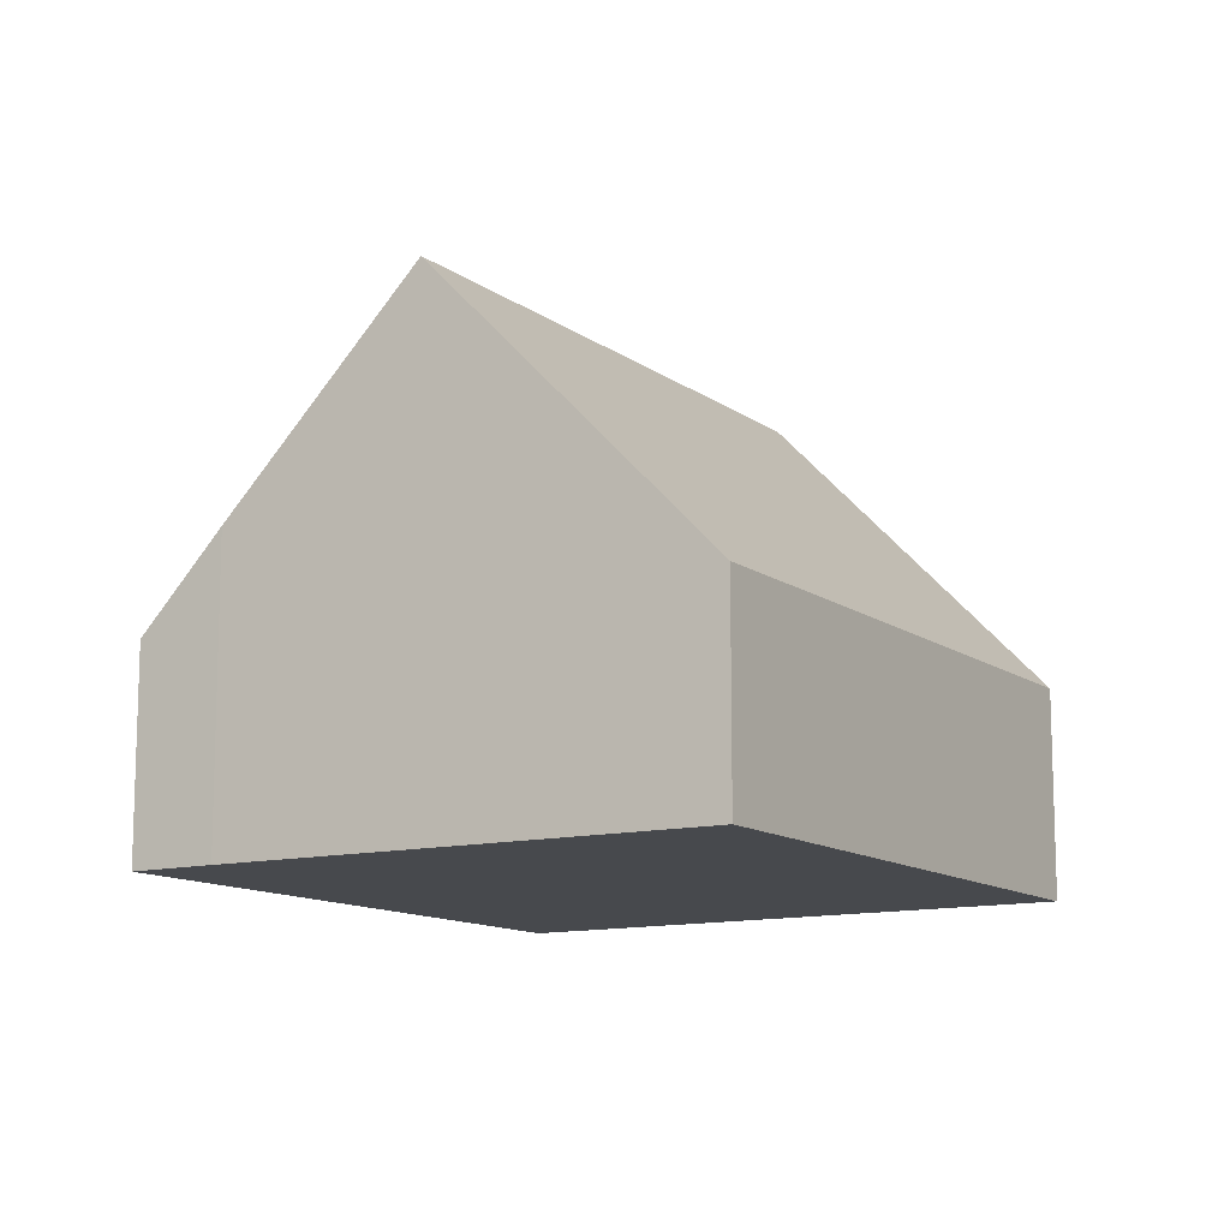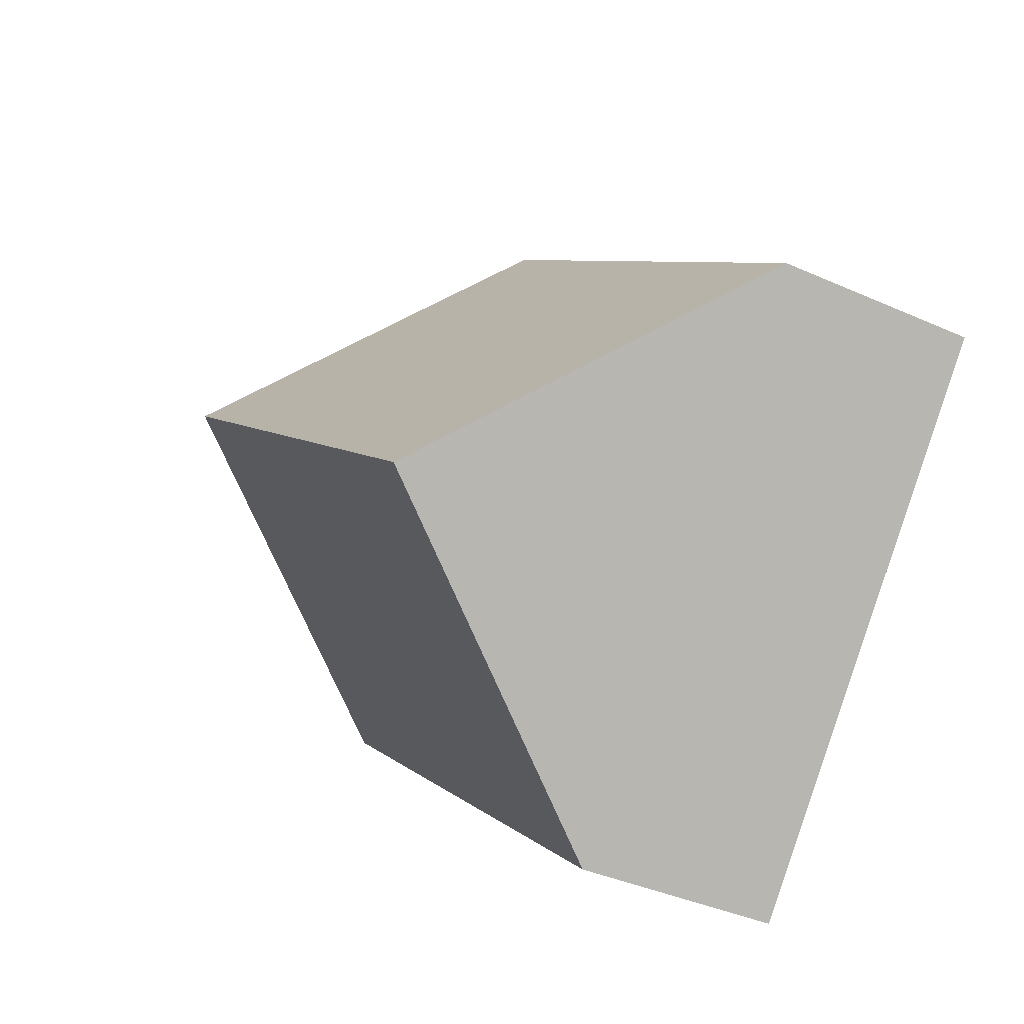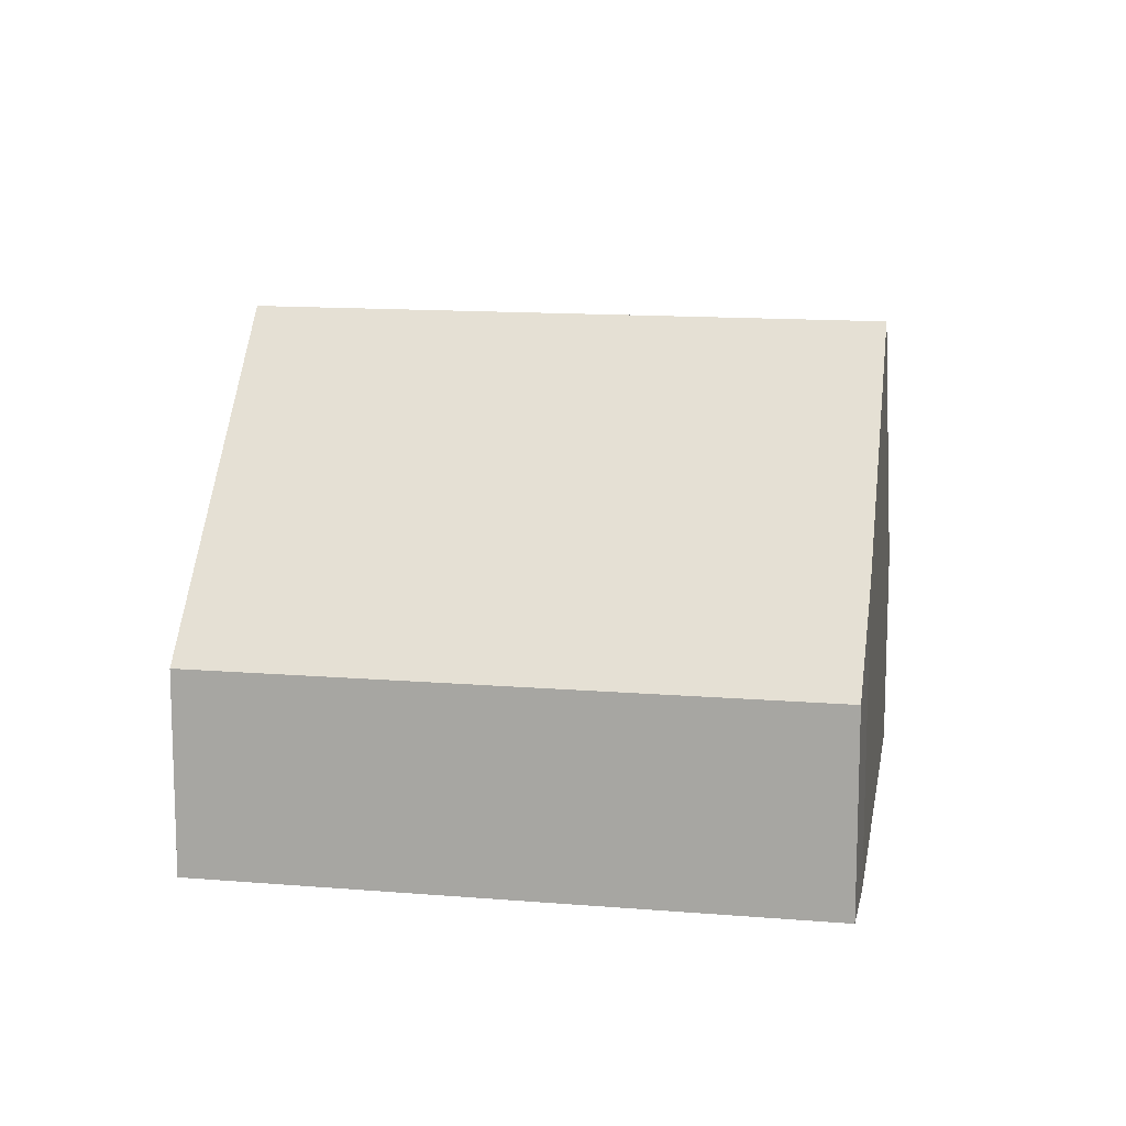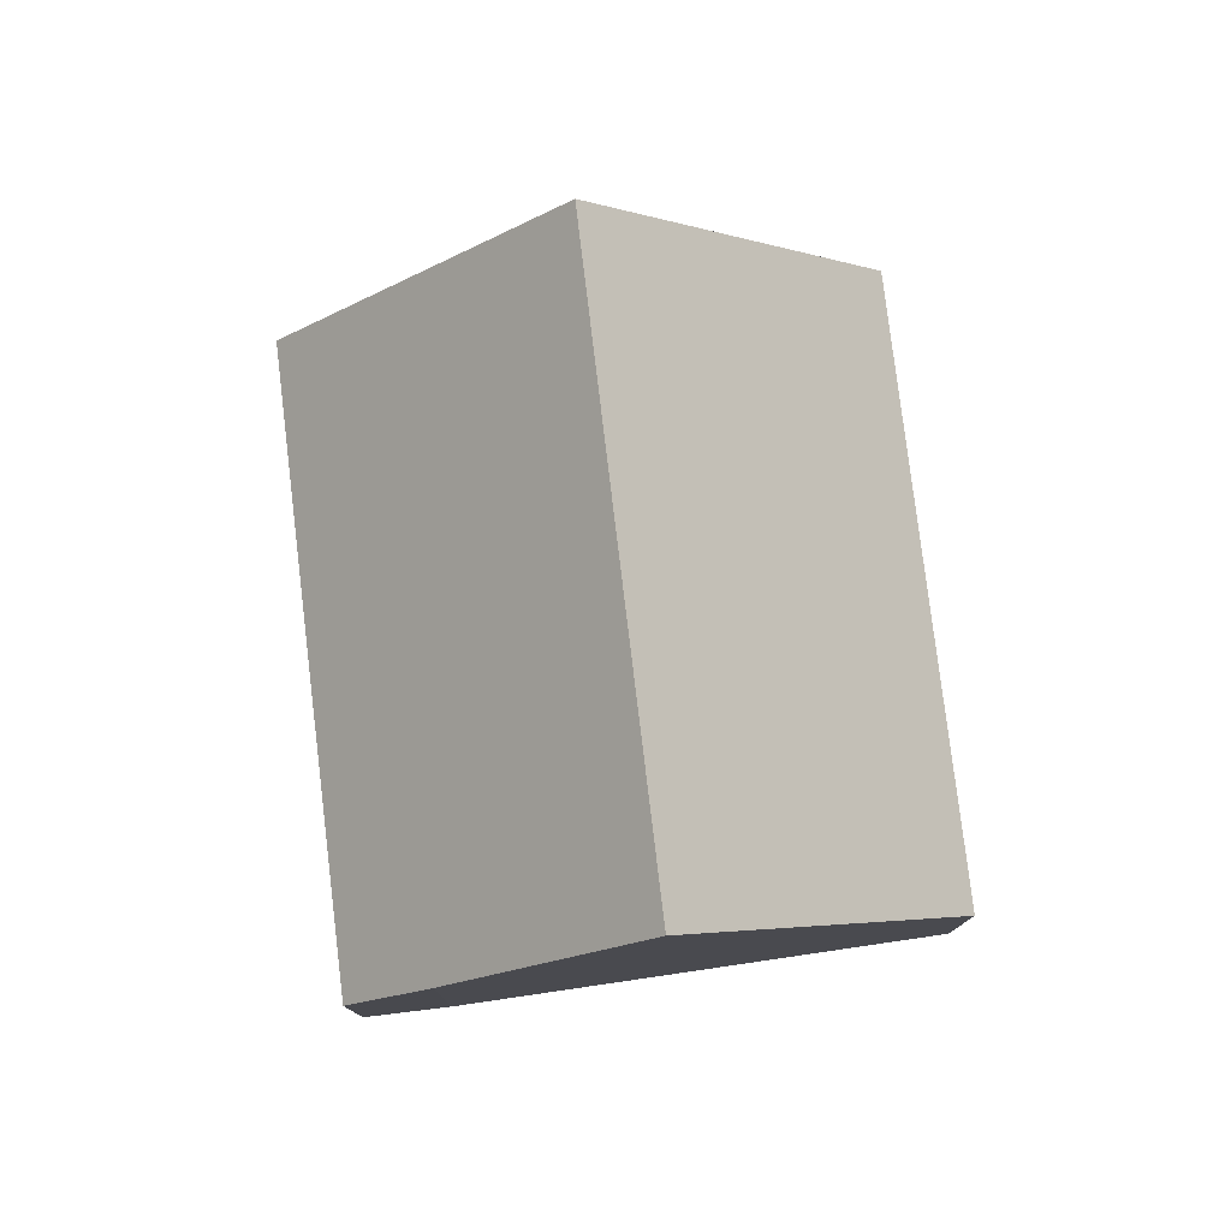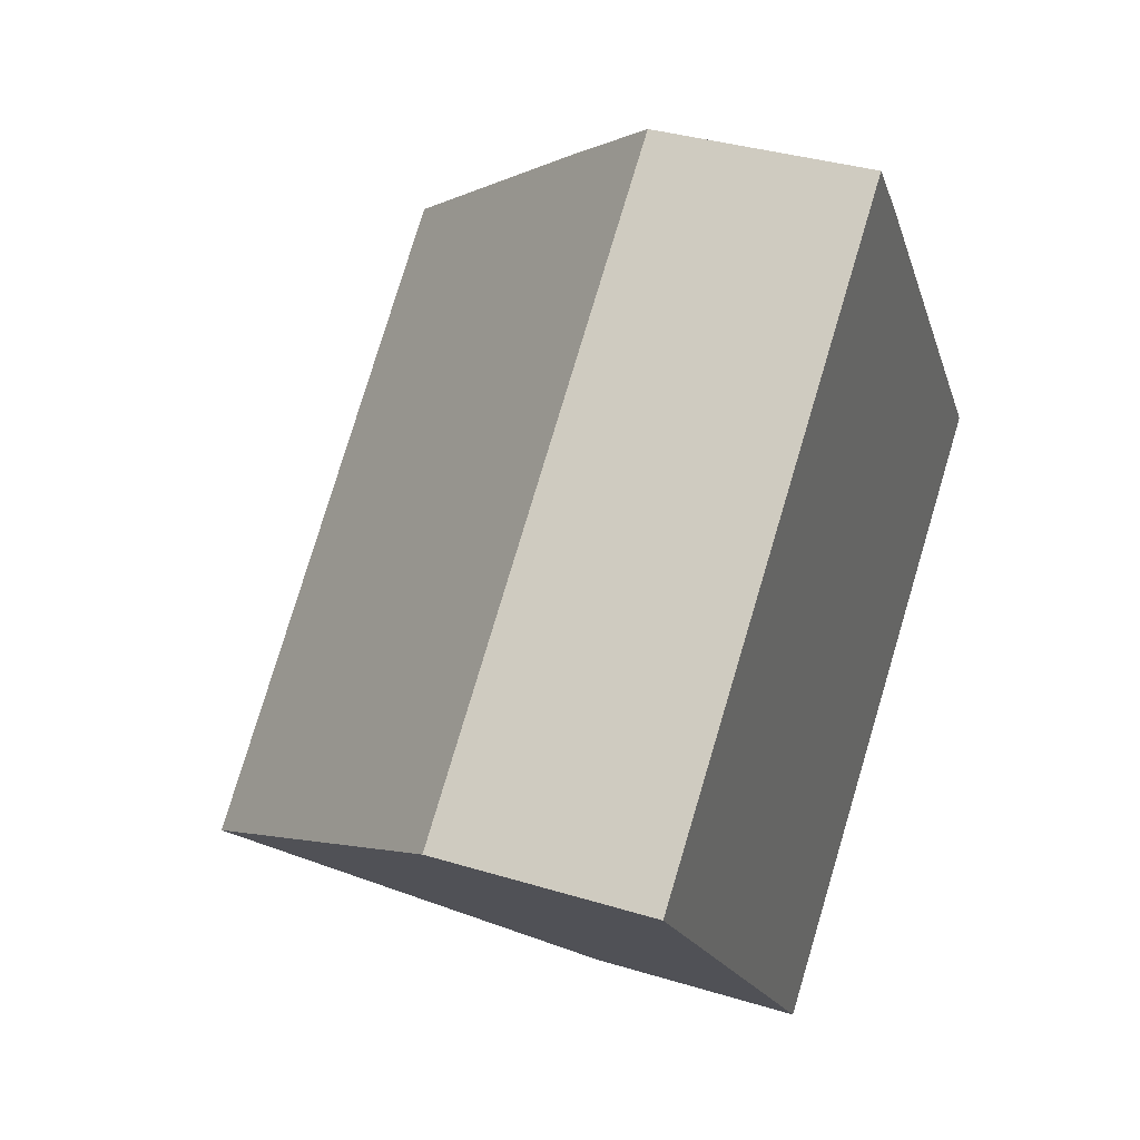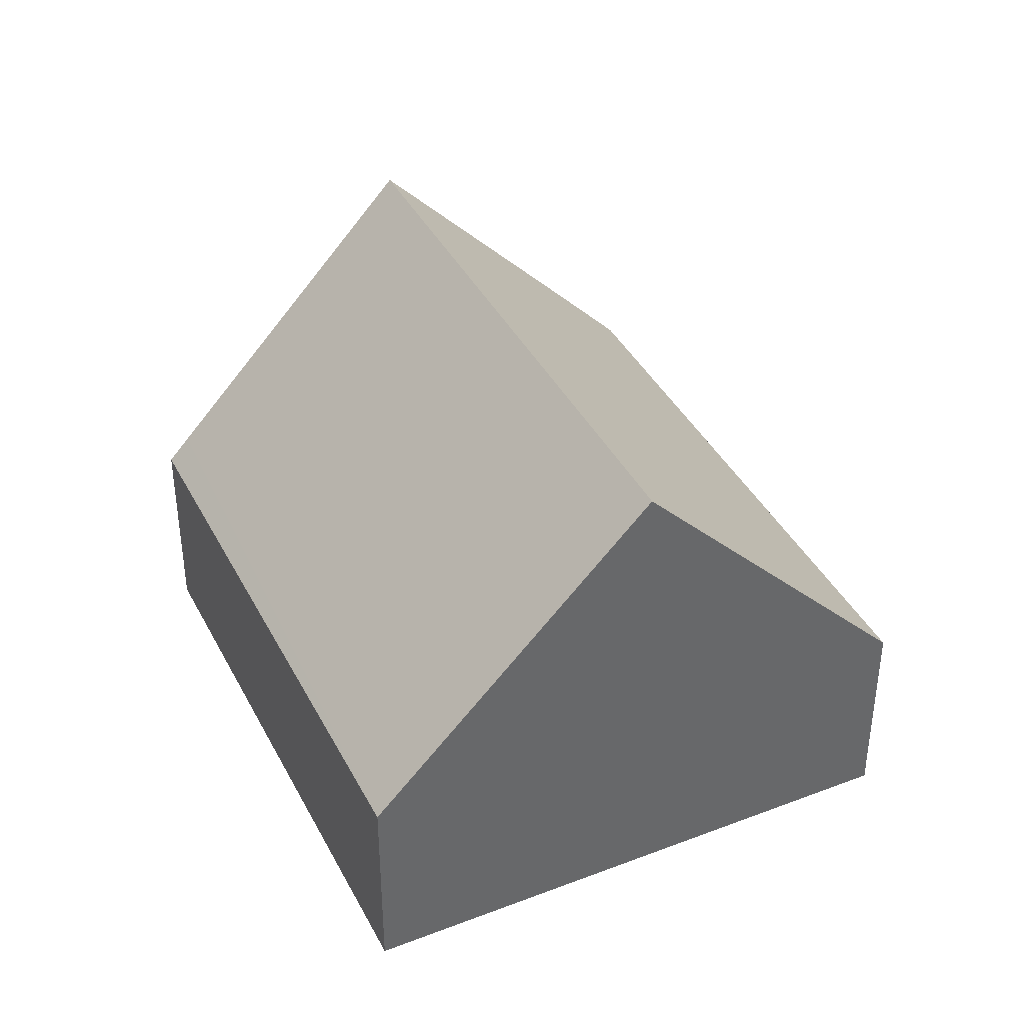
<metadata>
{"format":"obj","ext":"obj","renderer":"f3d","projection":"perspective","resolution":1024,"background":"white","views":[{"elev":-12.2,"azim":81.1,"up":"+Y"},{"elev":-38.5,"azim":-119.5,"up":"+Z"},{"elev":13.1,"azim":-29.8,"up":"+Y"},{"elev":78.8,"azim":42.5,"up":"+Y"},{"elev":35.1,"azim":-67.8,"up":"+Z"},{"elev":39.9,"azim":-156.0,"up":"+Y"}]}
</metadata>
<code>
v  0 3.679 2.253e-16
v  12.07 9.082 3.413
v  3.434 9.082 -4
v  8.706 3.679 7.473
v  9.744 5.312 6.264
v  6.868 3.679 -8
v  15.14 4.096 -0.359
v  15.4 3.679 -0.674
v  0 0 0
v  8.706 -4.576e-16 7.473
v  9.744 -3.836e-16 6.264
v  12.07 -2.09e-16 3.413
v  15.14 2.198e-17 -0.359
v  15.4 4.127e-17 -0.674
v  6.868 4.899e-16 -8
v  3.434 2.449e-16 -4
g defaultobject
f 1 2 3
f 2 1 4
f 2 4 5
f 6 7 8
f 7 6 2
f 2 6 3
f 9 4 1
f 4 9 10
f 4 11 5
f 11 4 10
f 11 2 5
f 2 11 7
f 7 11 12
f 7 12 13
f 7 13 8
f 8 13 14
f 14 6 8
f 6 14 15
f 6 1 3
f 1 6 9
f 9 6 16
f 16 6 15
f 14 16 15
f 16 14 13
f 16 13 12
f 16 12 9
f 9 12 11
f 9 11 10

</code>
